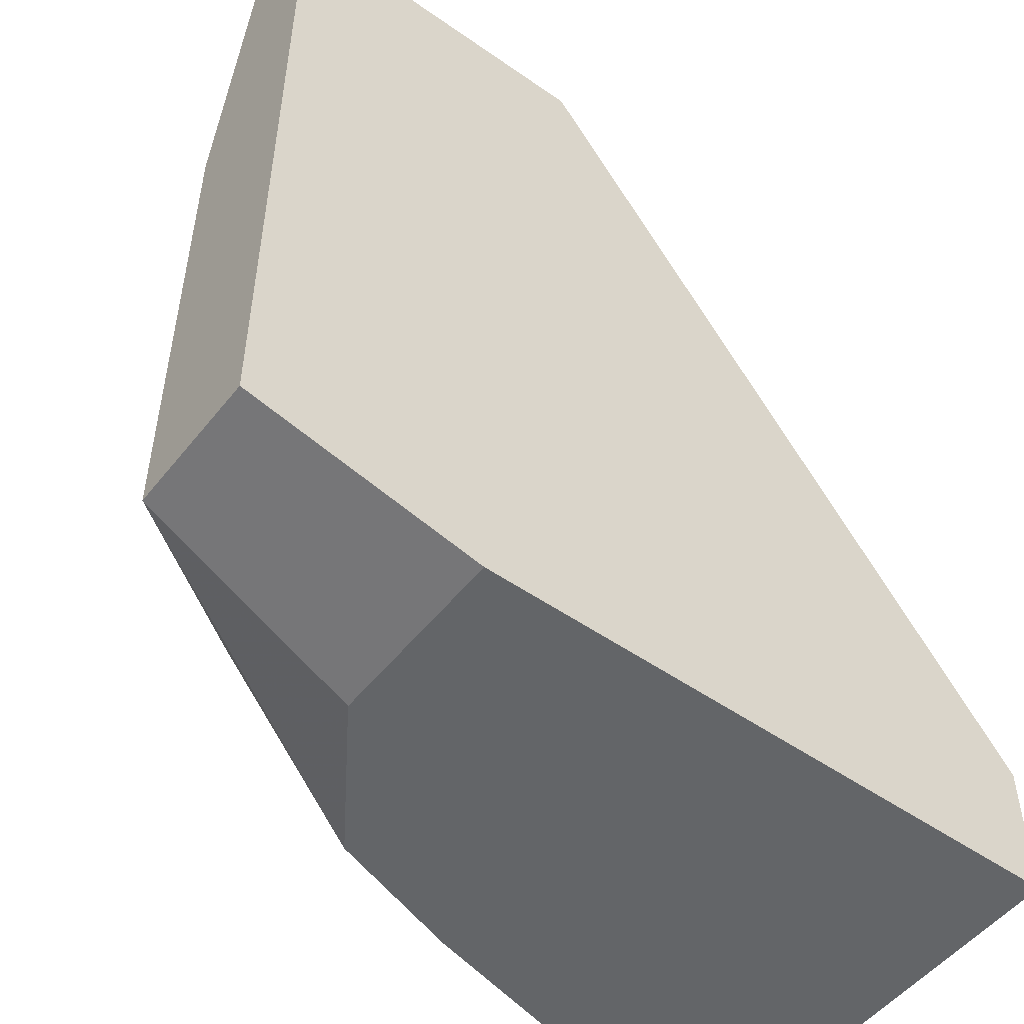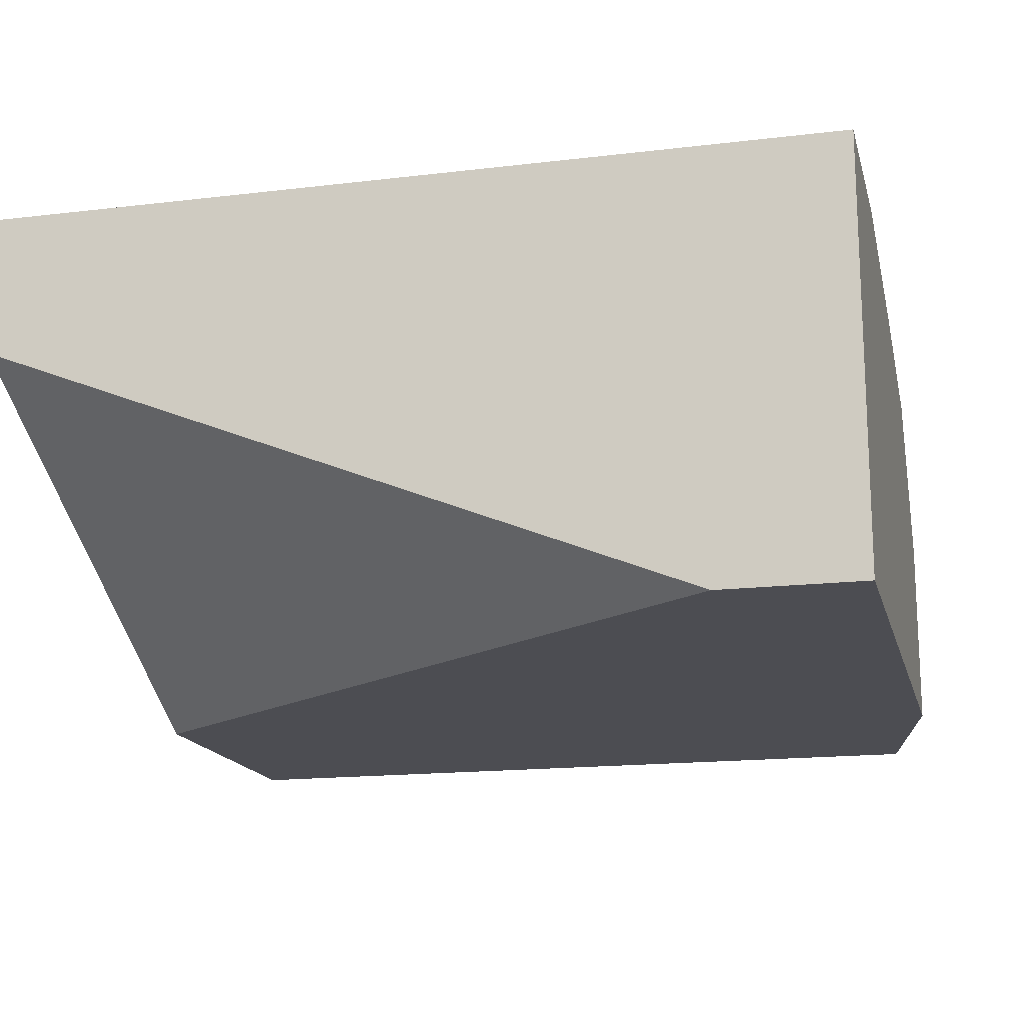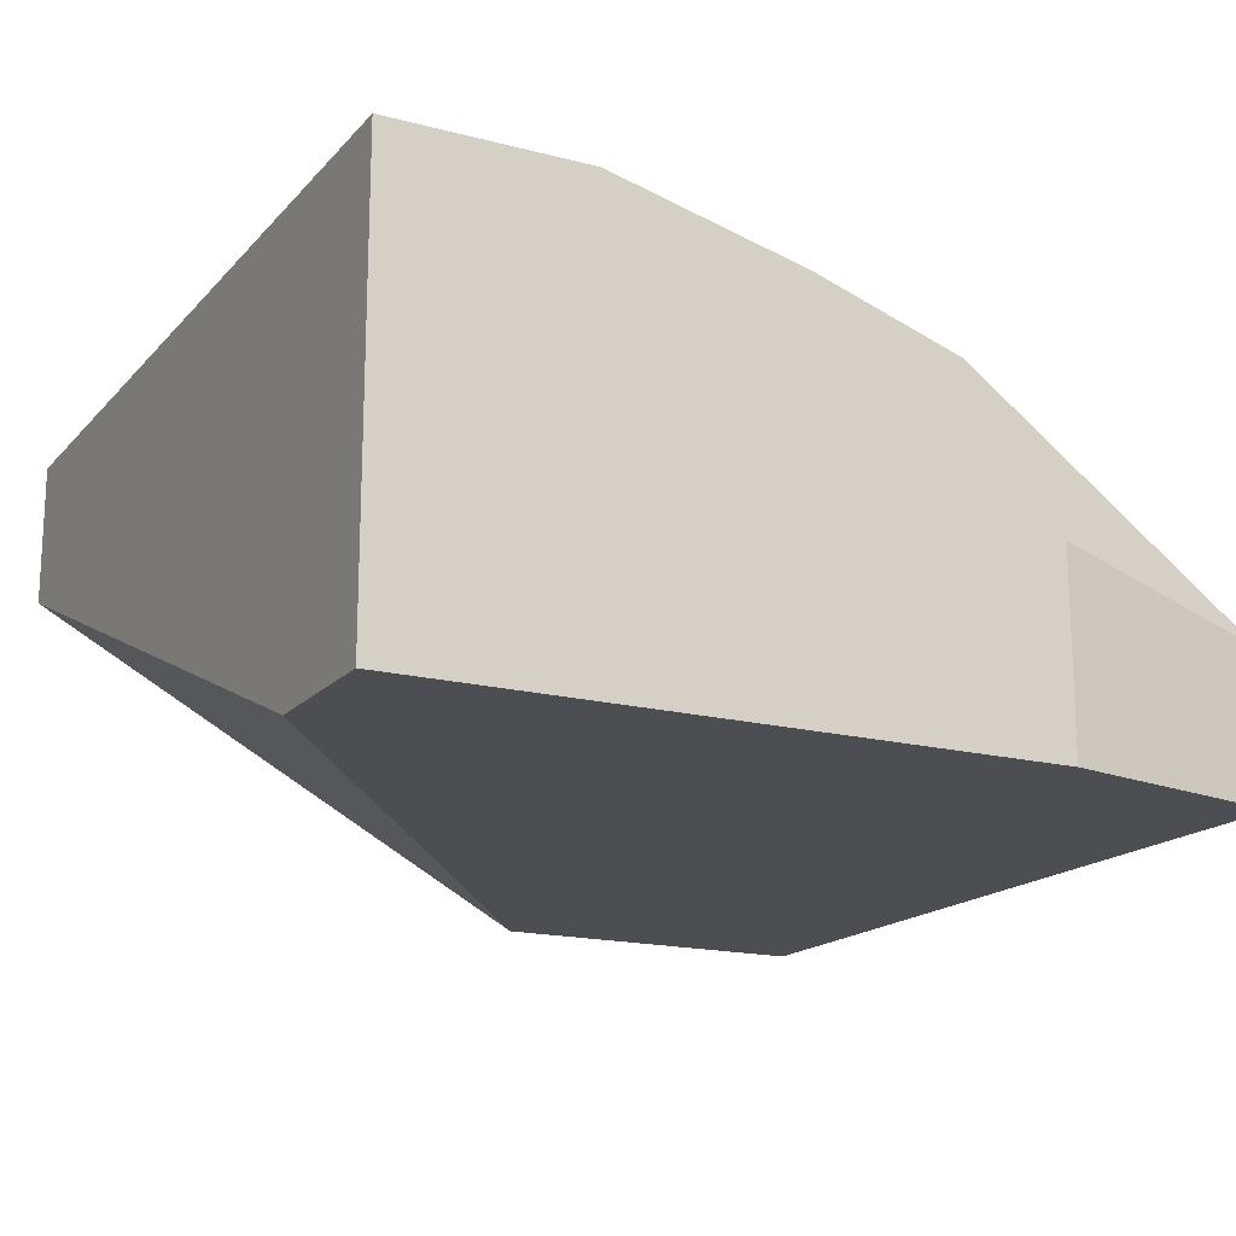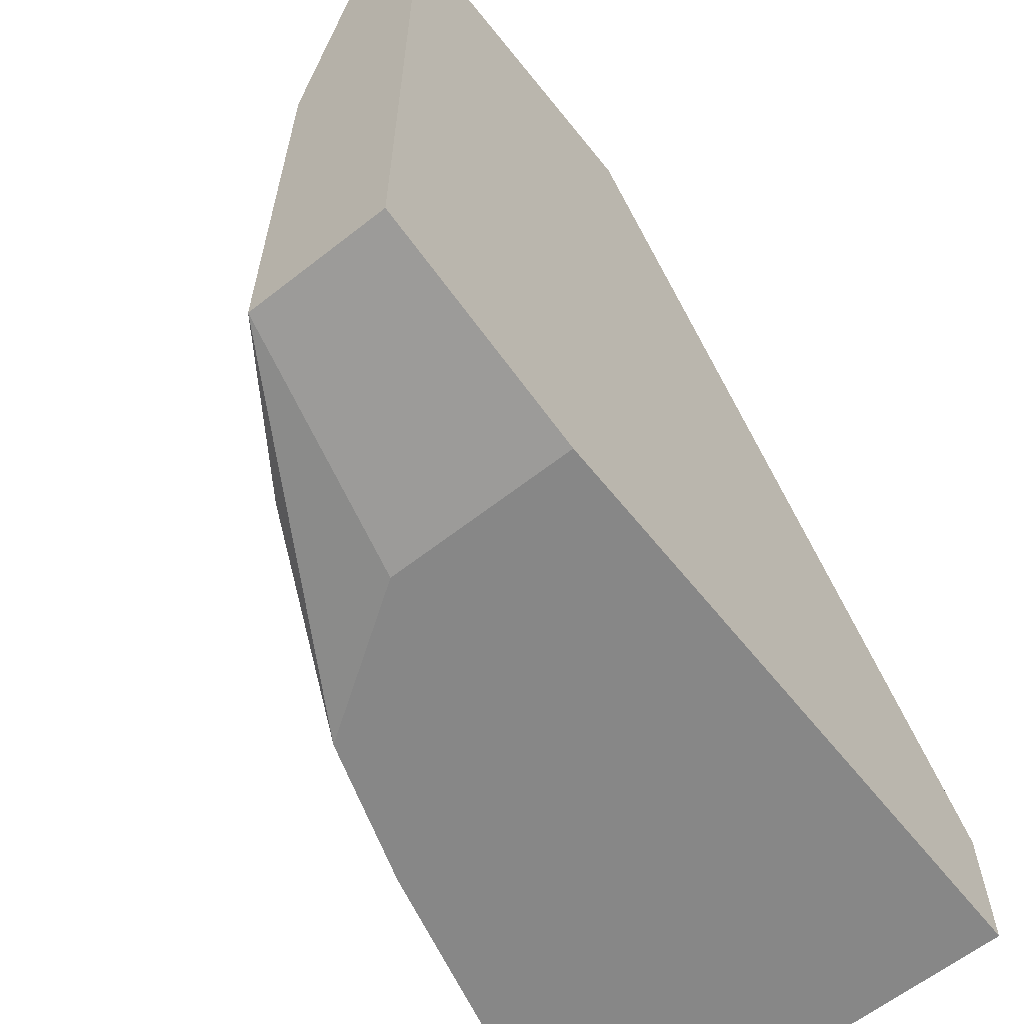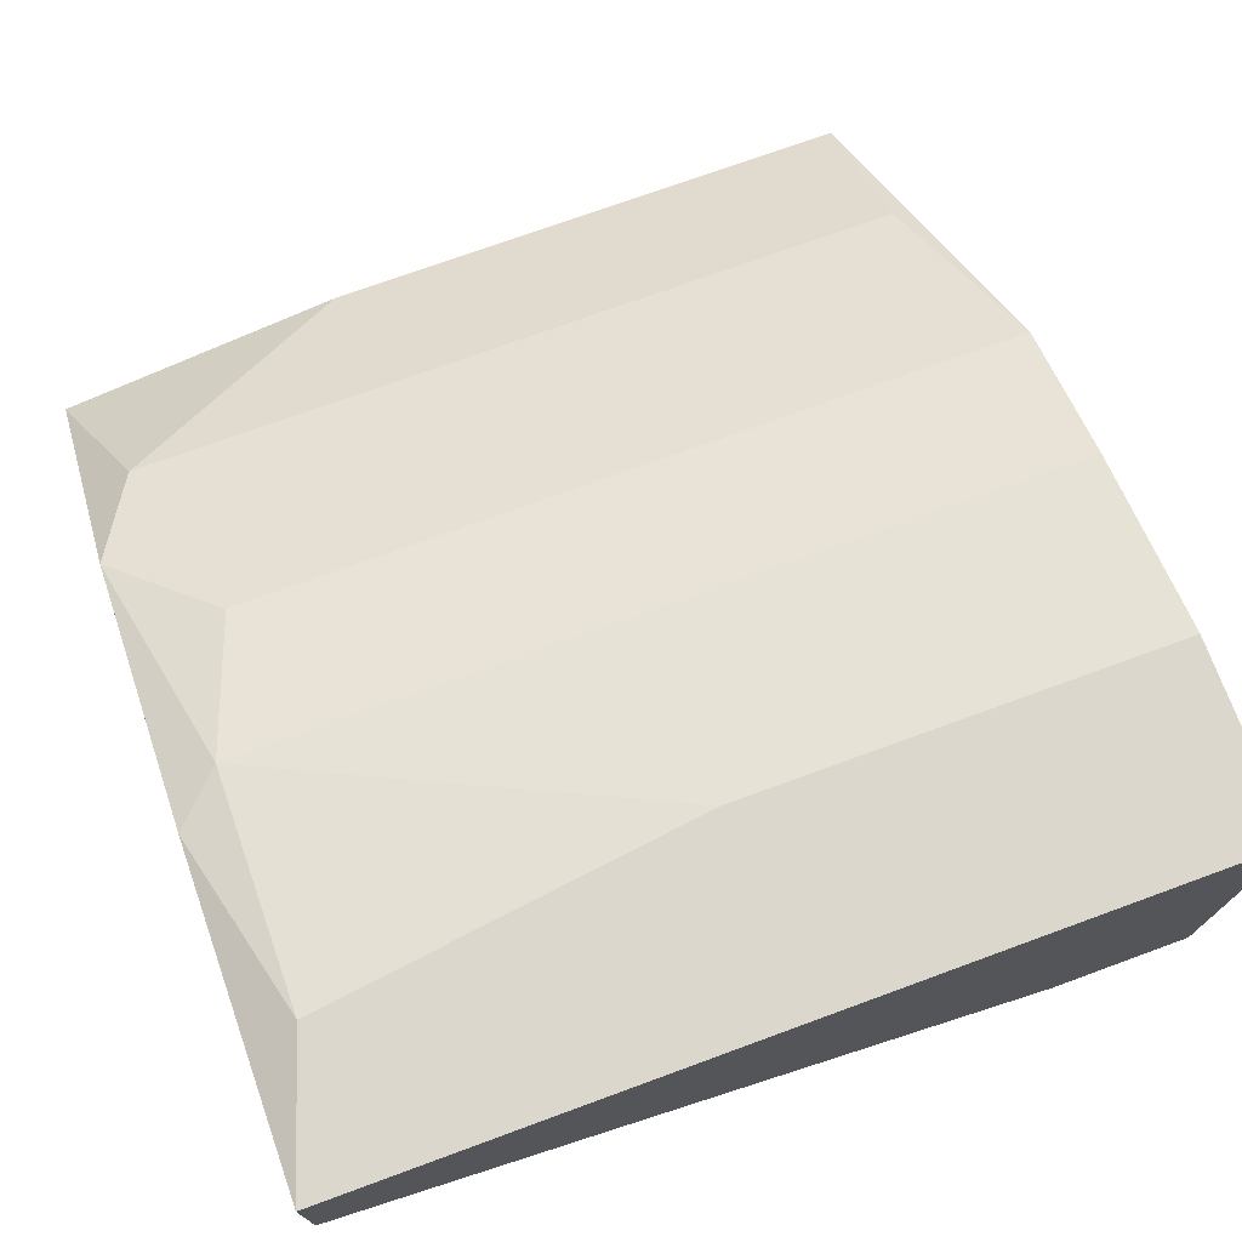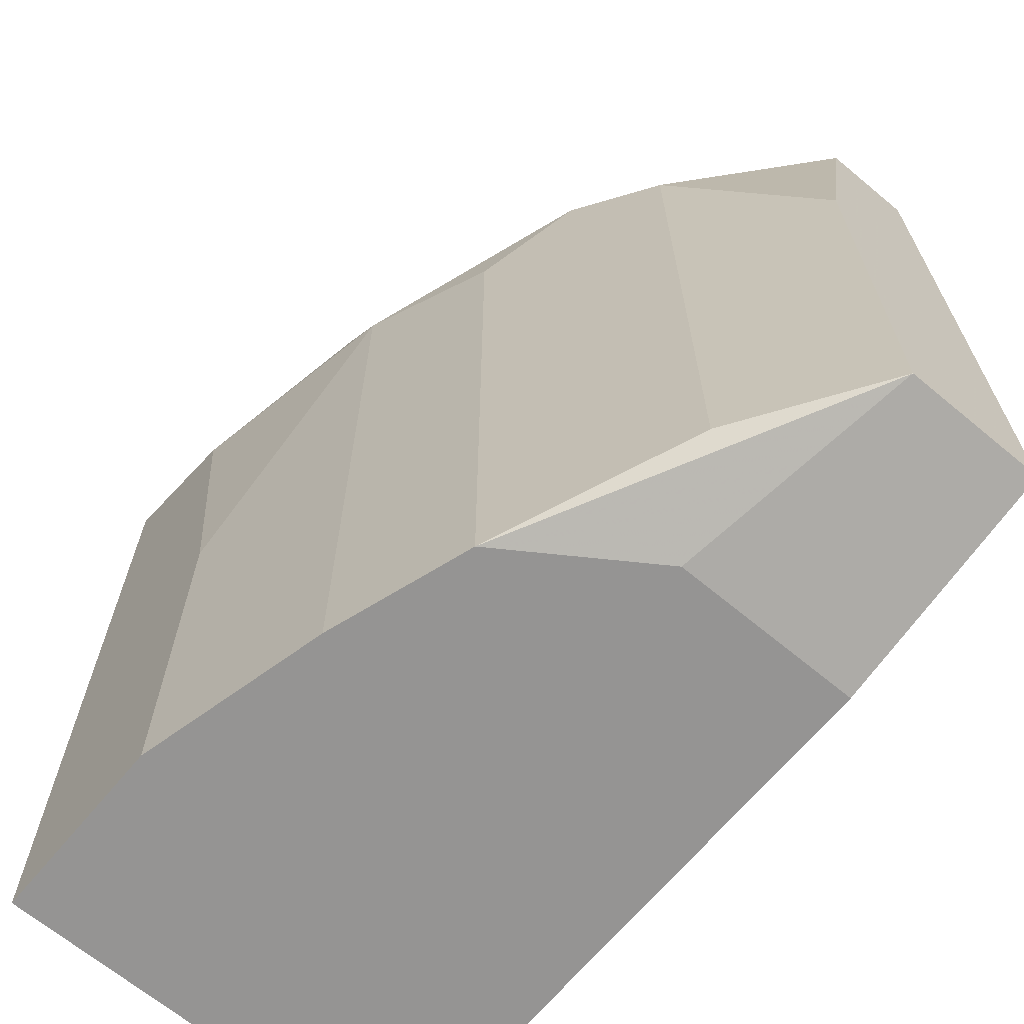
<metadata>
{"format":"obj","ext":"obj","renderer":"f3d","projection":"perspective","resolution":1024,"background":"white","views":[{"elev":-51.4,"azim":142.8,"up":"+Y"},{"elev":-16.4,"azim":-76.2,"up":"+Z"},{"elev":-17.1,"azim":-27.5,"up":"+Z"},{"elev":-62.3,"azim":128.5,"up":"+Y"},{"elev":73.1,"azim":-110.1,"up":"+Z"},{"elev":-67.2,"azim":50.2,"up":"+Y"}]}
</metadata>
<code>
v 0.004992 -0.01086 0.04709
v 0.004992 -0.01686 0.04709
v 0.004992 -0.01686 0.06508
v 0.004992 0.01913 0.06508
v 0.004992 0.01913 0.05908
v 0.02099 0.01713 0.06308
v 0.02099 -0.01686 0.06308
v 0.04098 0.007131 0.05309
v 0.04098 0.01913 0.05109
v 0.04098 0.01913 0.04709
v 0.04098 -0.01486 0.05309
v 0.04098 -0.01486 0.04709
v 0.03498 0.01713 0.05709
v 0.03498 -0.01486 0.05709
v 0.01899 0.01913 0.06308
v 0.03098 -0.01686 0.04709
v 0.03098 -0.01686 0.05509
v 0.03098 0.01913 0.05908
v 0.01299 -0.01686 0.06508
v 0.01299 0.001136 0.06508
v 0.02698 -0.01686 0.06108
v 0.02698 0.01913 0.04709
v 0.02698 0.01513 0.06108
v 0.01099 0.01713 0.06508
f 16 11 17
f 9 10 5
f 2 10 12
f 10 9 12
f 9 5 4
f 5 2 4
f 19 2 21
f 5 10 22
f 10 2 22
f 2 19 3
f 19 4 3
f 4 2 3
f 12 9 11
f 9 4 18
f 2 5 1
f 5 22 1
f 22 2 1
f 2 12 16
f 21 2 16
f 12 11 16
f 9 18 13
f 18 21 13
f 4 19 24
f 11 9 8
f 9 13 8
f 13 11 8
f 21 11 14
f 11 13 14
f 13 21 14
f 19 21 7
f 6 19 7
f 21 6 7
f 6 21 23
f 18 6 23
f 21 18 23
f 18 4 15
f 6 18 15
f 4 24 15
f 24 6 15
f 19 6 20
f 24 19 20
f 6 24 20
f 11 21 17
f 21 16 17

</code>
